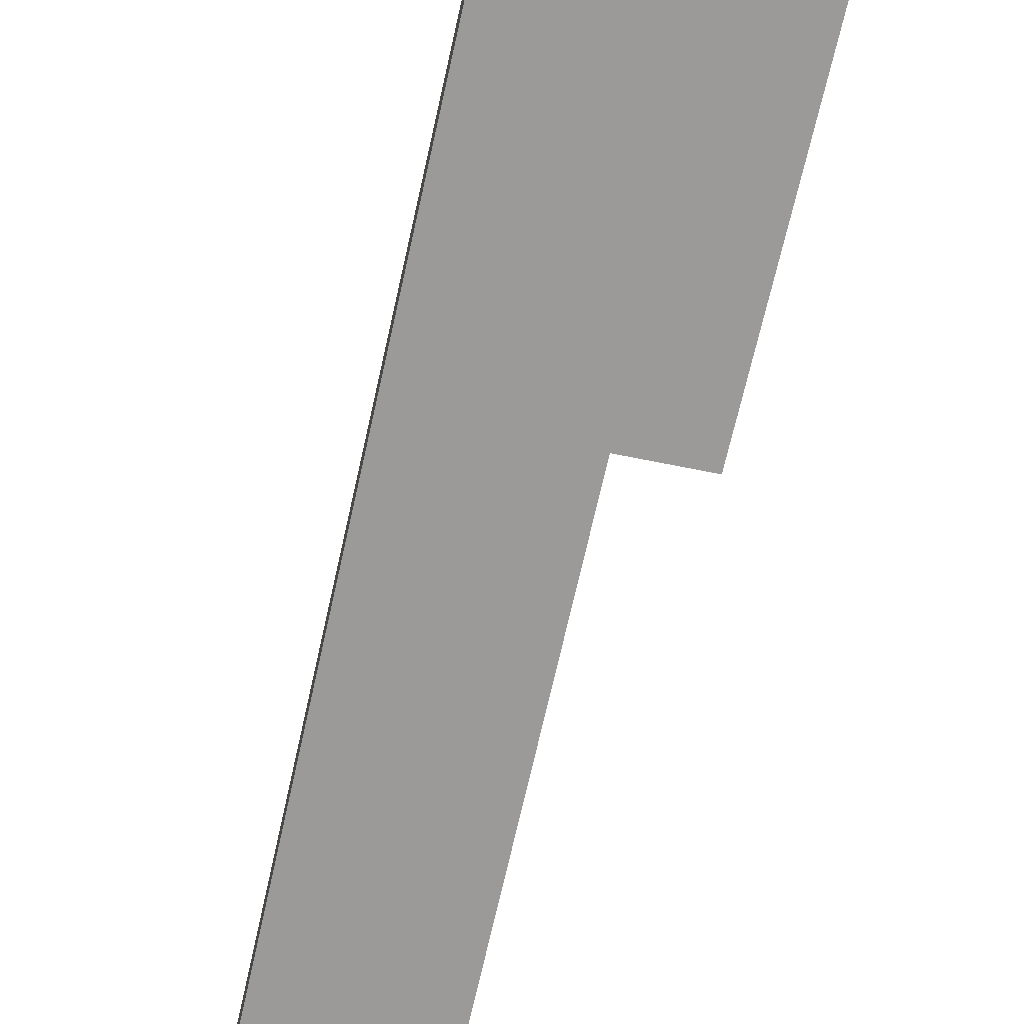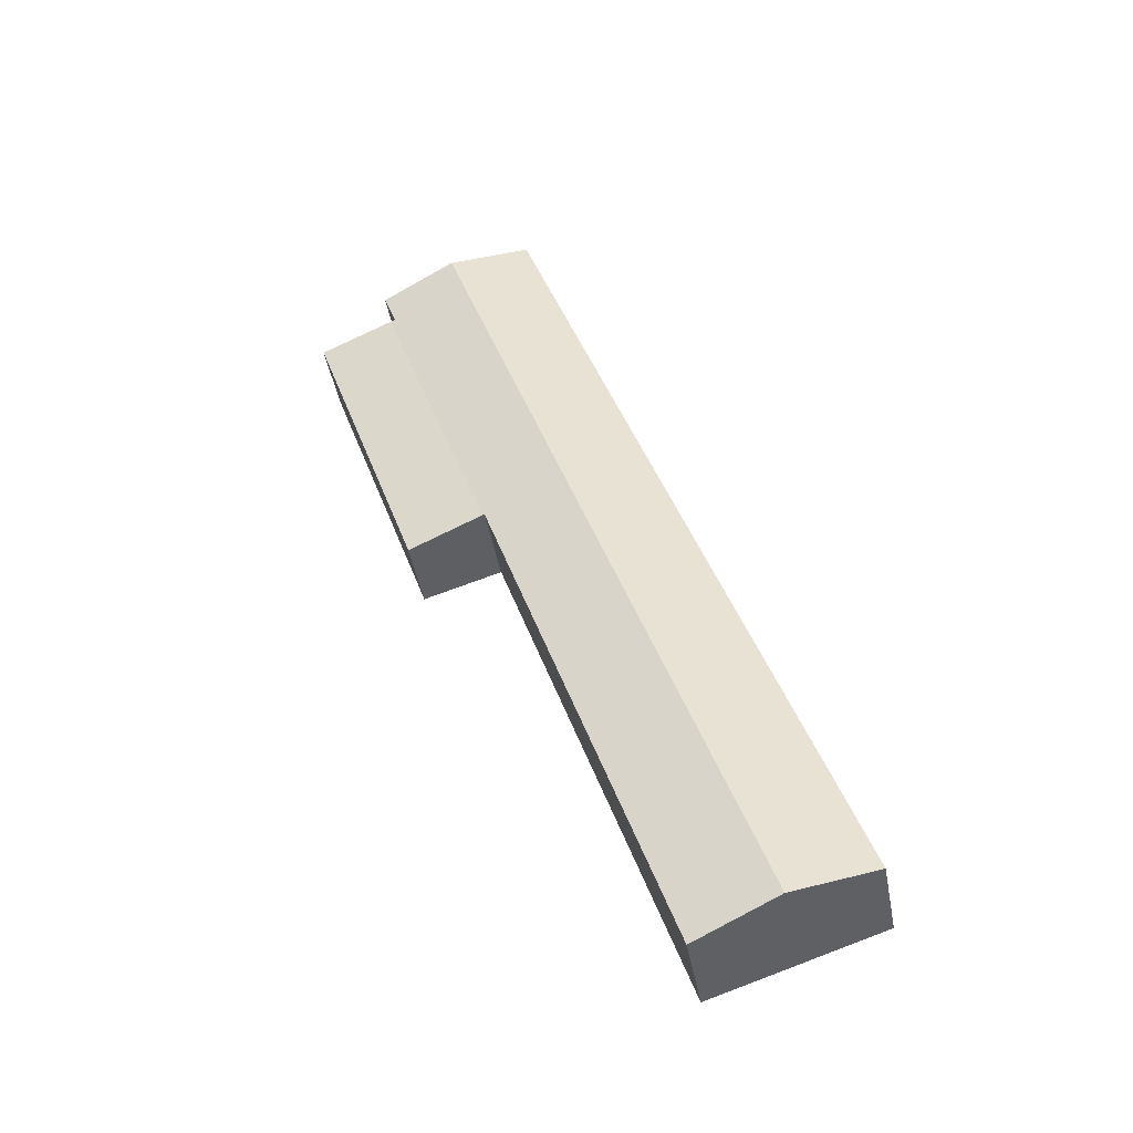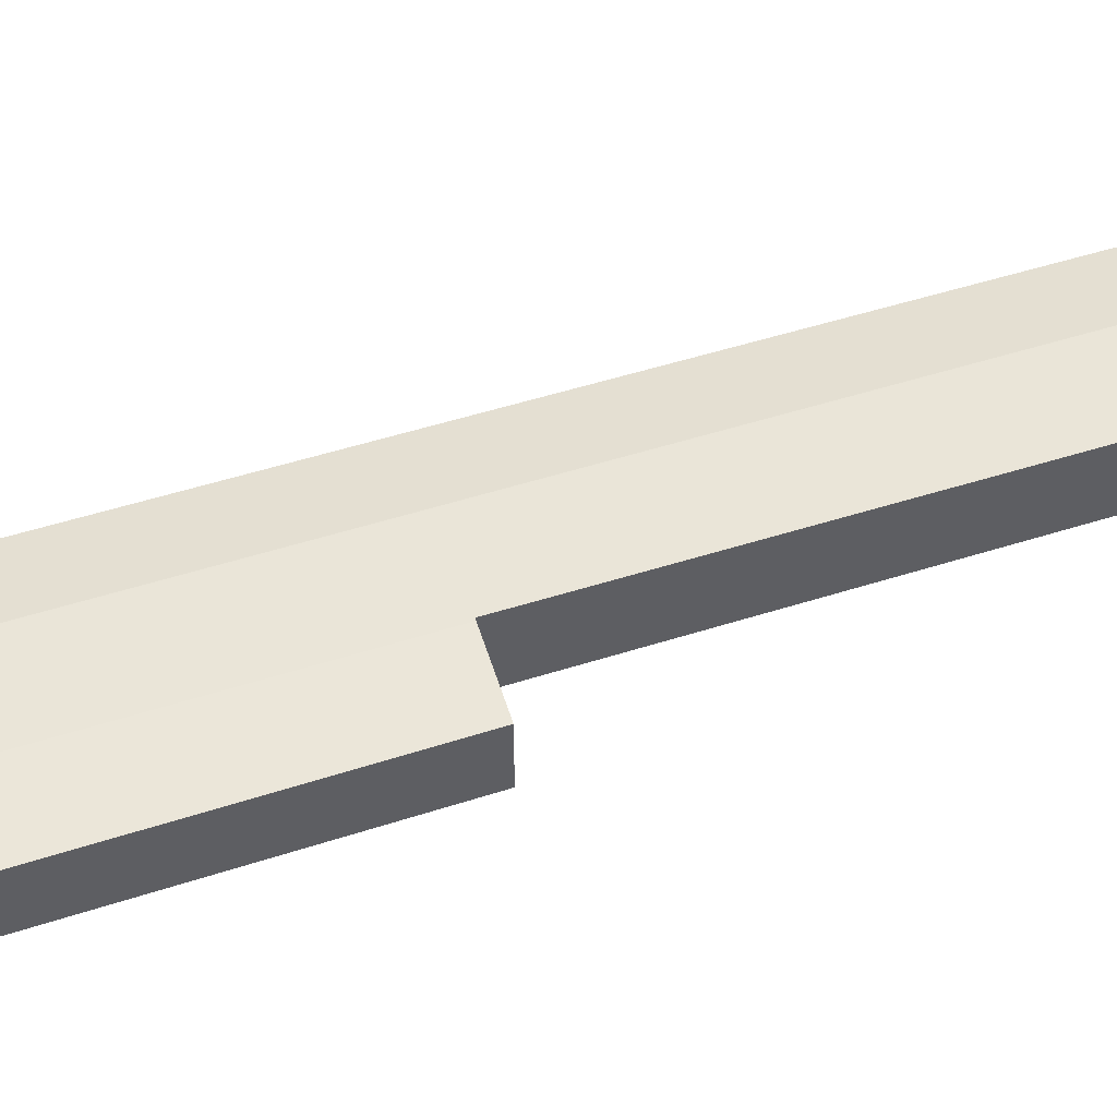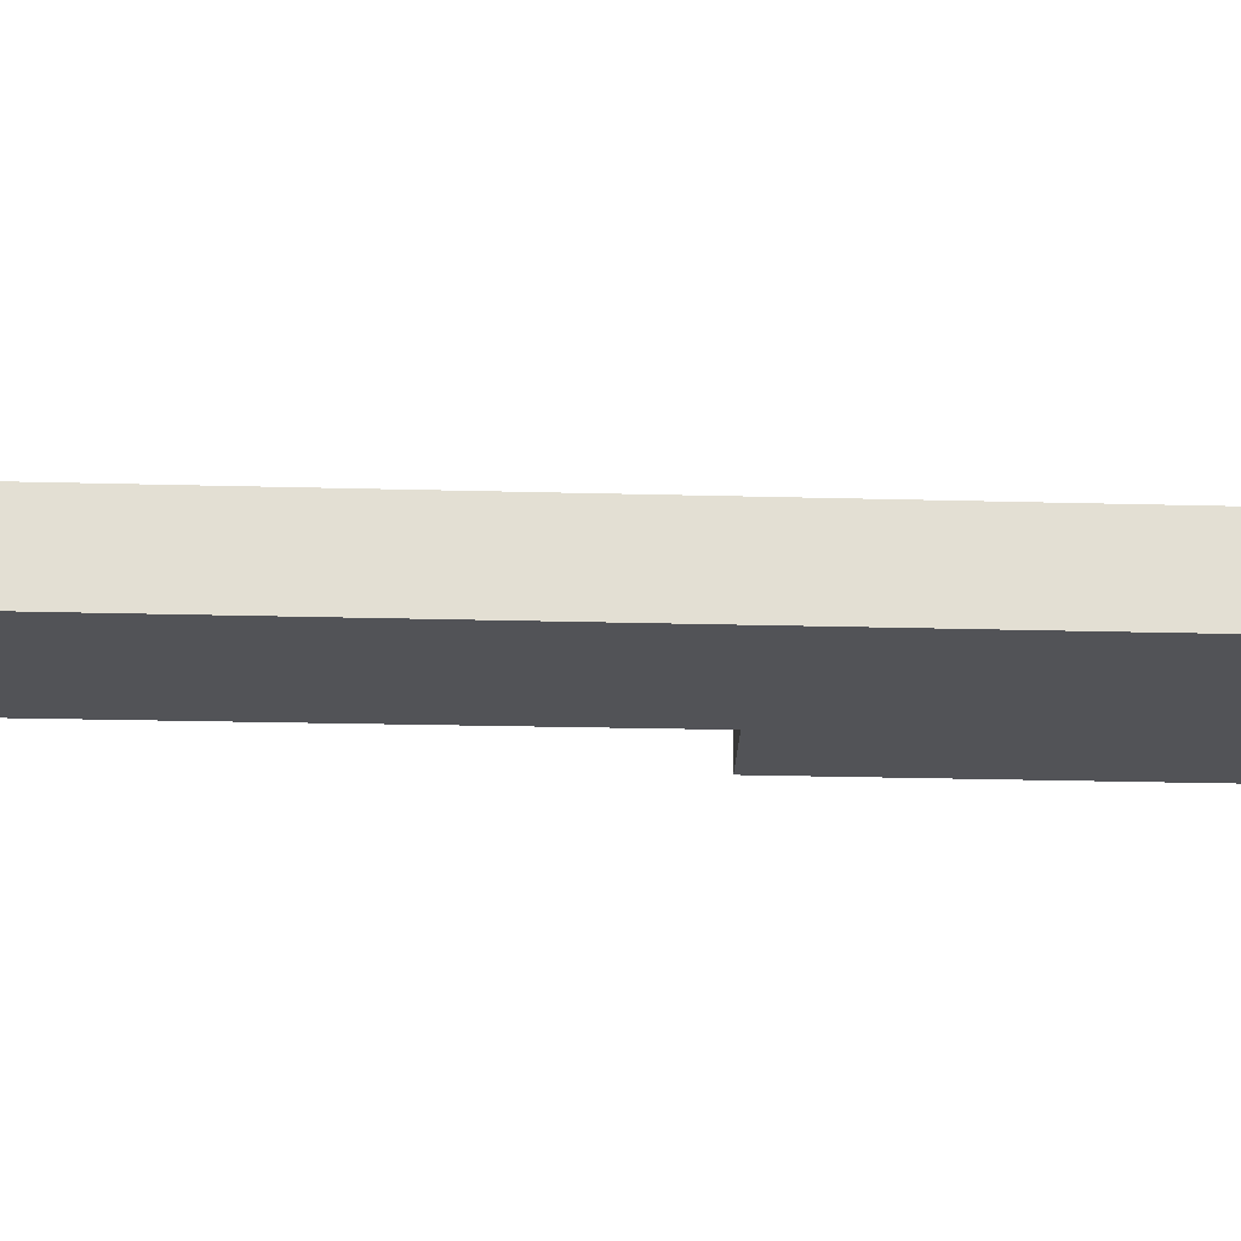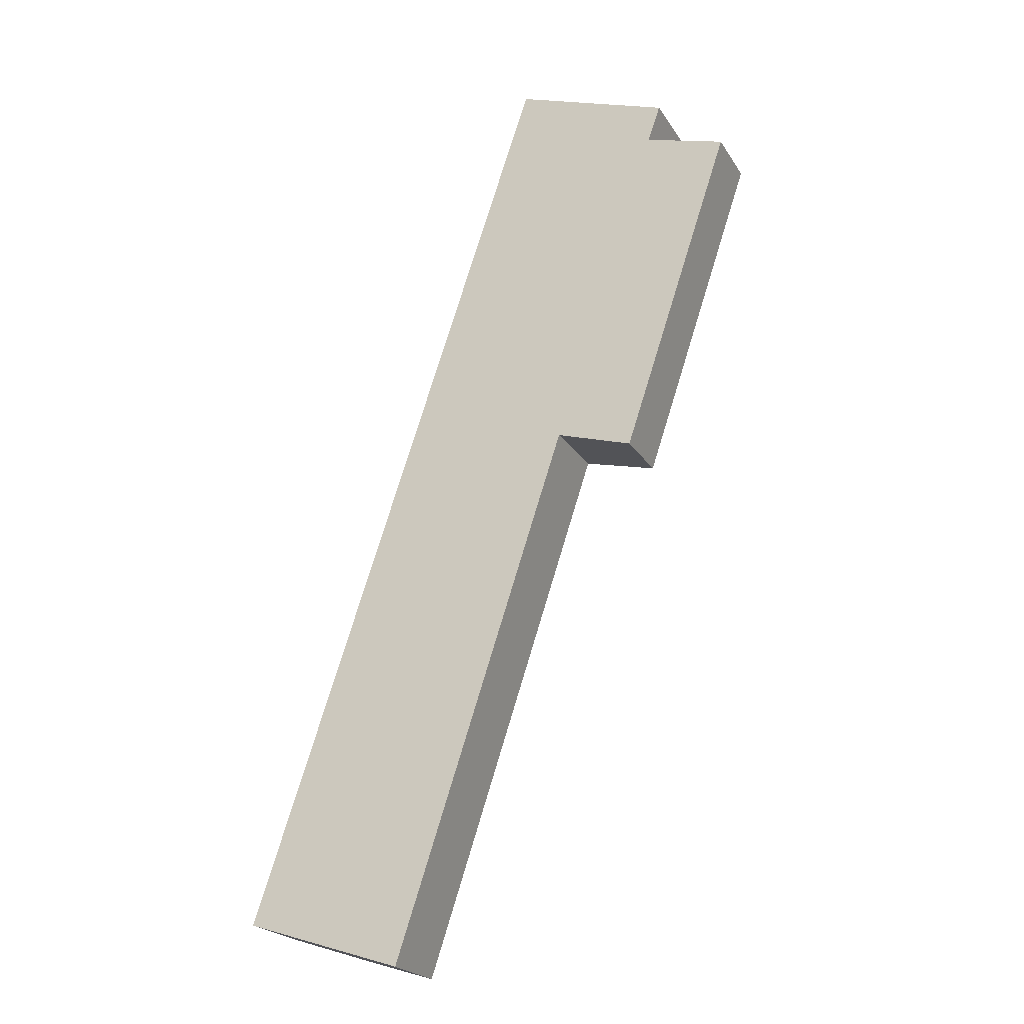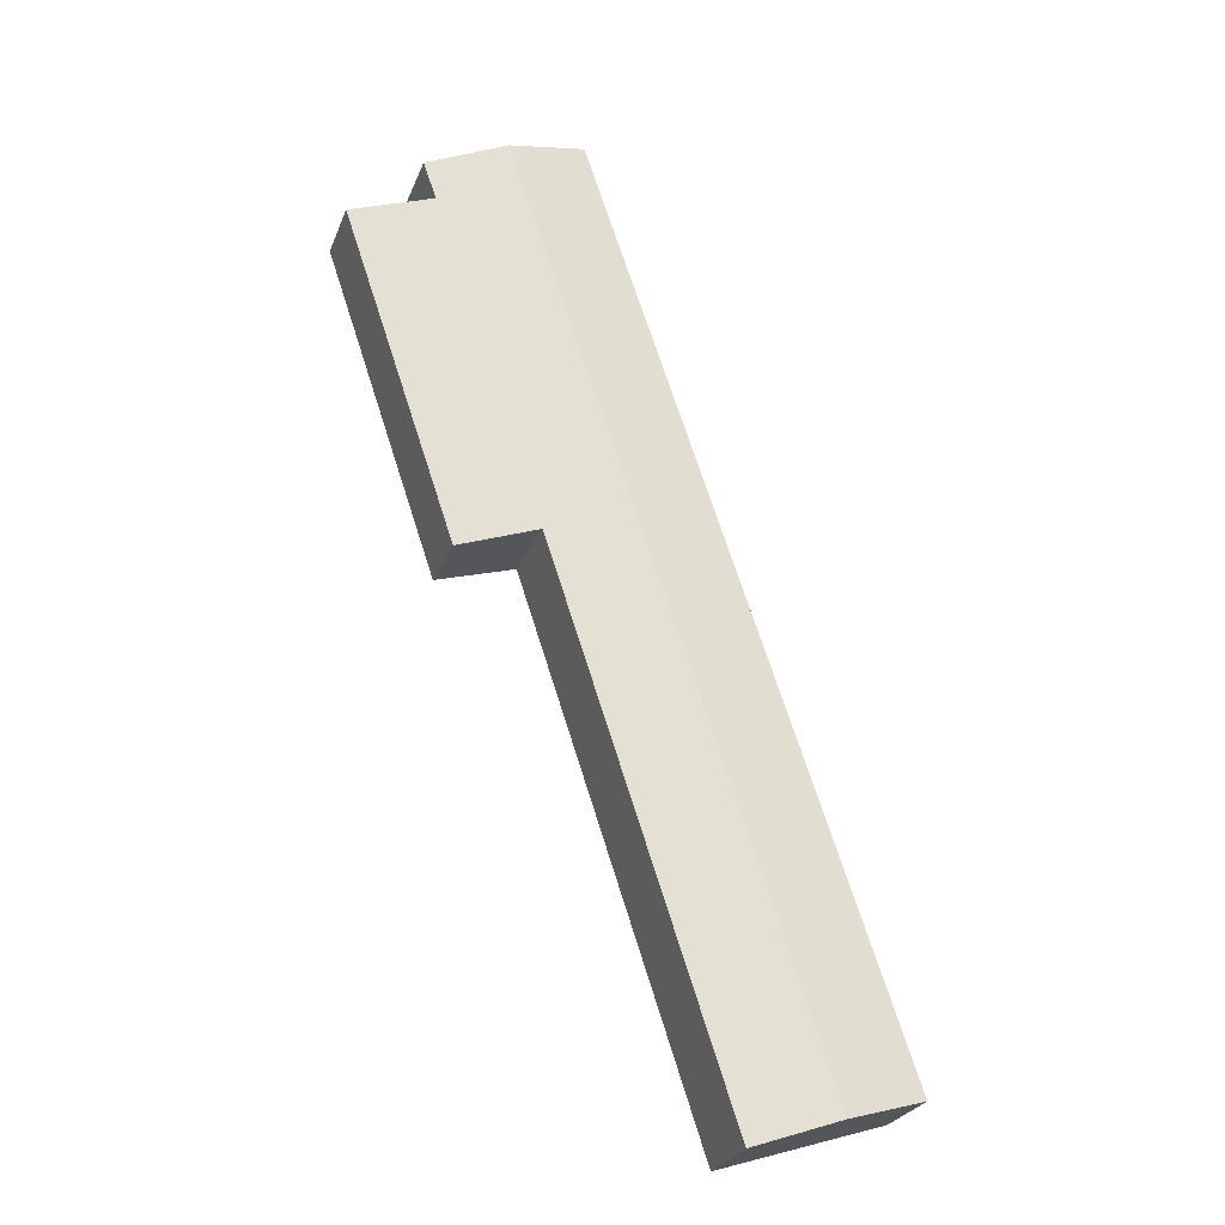
<metadata>
{"format":"obj","ext":"obj","renderer":"f3d","projection":"perspective","resolution":1024,"background":"white","views":[{"elev":-69.5,"azim":5.9,"up":"+Y"},{"elev":-45.7,"azim":-169.5,"up":"+Z"},{"elev":50.1,"azim":89.0,"up":"+Y"},{"elev":-22.4,"azim":-74.2,"up":"+Y"},{"elev":-22.5,"azim":24.1,"up":"+Z"},{"elev":-26.8,"azim":161.4,"up":"+Z"}]}
</metadata>
<code>
v  25.77 4.238 28.21
v  27.97 4.932 50.03
v  32.68 4.235 48.65
v  21.12 4.932 29.66
v  27.68 4.993 50.11
v  23.7 6.028 54.09
v  28.49 4.988 52.42
v  16 6.028 31.16
v  20.99 4.96 29.7
v  20.94 4.96 29.56
v  10.03 4.939 -3.238
v  4.983 6.028 -1.609
v  11.01 4.953 32.77
v  0 4.953 3.033e-16
v  18.76 4.953 55.81
v  27.68 -3.069e-15 50.11
v  28.49 -3.21e-15 52.42
v  25.77 -1.727e-15 28.21
v  32.68 -2.979e-15 48.65
v  20.99 -1.819e-15 29.7
v  10.03 1.983e-16 -3.238
v  20.94 -1.81e-15 29.56
v  27.97 -3.063e-15 50.03
v  23.7 -3.312e-15 54.09
v  18.76 -3.418e-15 55.81
v  21.12 -1.816e-15 29.66
v  4.983 9.852e-17 -1.609
v  0 0 0
v  11.01 -2.006e-15 32.77
g defaultobject
f 1 2 3
f 2 1 4
f 4 5 2
f 5 6 7
f 6 5 8
f 8 5 9
f 9 5 4
f 8 9 10
f 8 10 11
f 8 11 12
f 13 12 14
f 12 13 8
f 8 13 15
f 8 15 6
f 7 16 5
f 16 7 17
f 3 18 1
f 18 3 19
f 20 10 9
f 10 20 11
f 11 20 21
f 21 20 22
f 16 2 5
f 2 16 3
f 3 16 19
f 19 16 23
f 6 17 7
f 17 6 15
f 17 15 24
f 24 15 25
f 18 4 1
f 4 18 26
f 4 26 9
f 9 26 20
f 21 12 11
f 12 21 14
f 14 21 27
f 14 27 28
f 28 13 14
f 13 28 29
f 13 29 15
f 15 29 25
f 18 23 16
f 23 18 19
f 27 29 28
f 29 27 21
f 29 21 22
f 29 22 25
f 25 22 20
f 25 20 26
f 25 26 18
f 25 18 16
f 25 16 17
f 25 17 24

</code>
